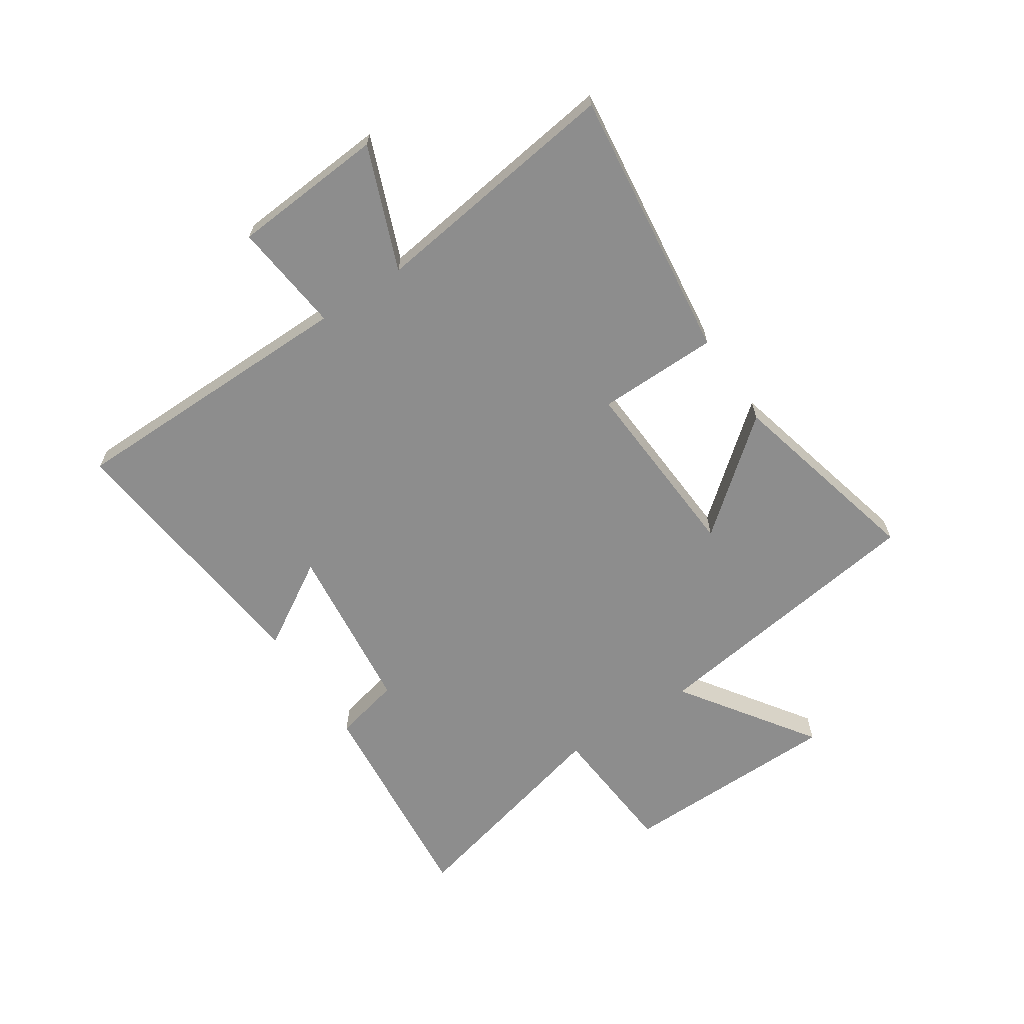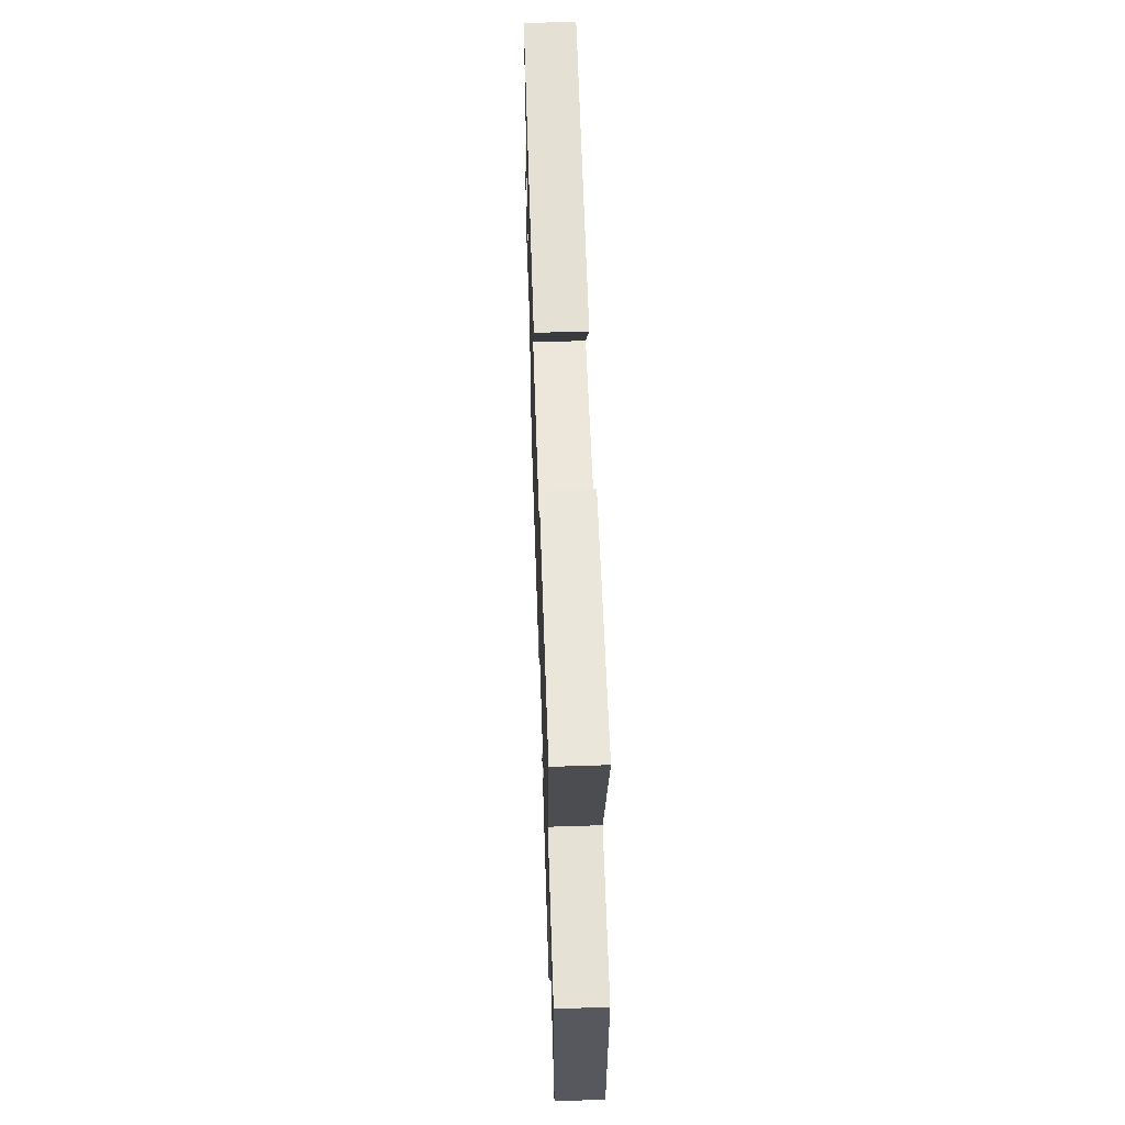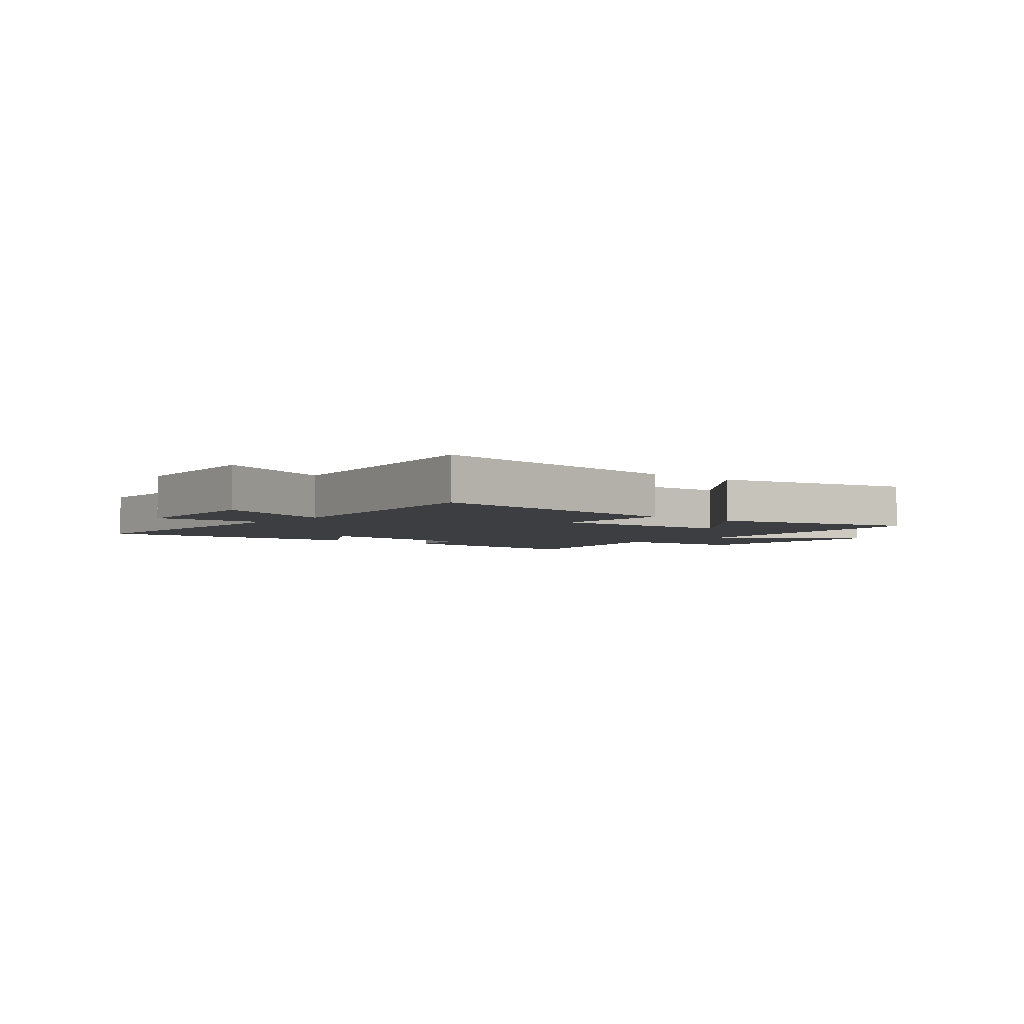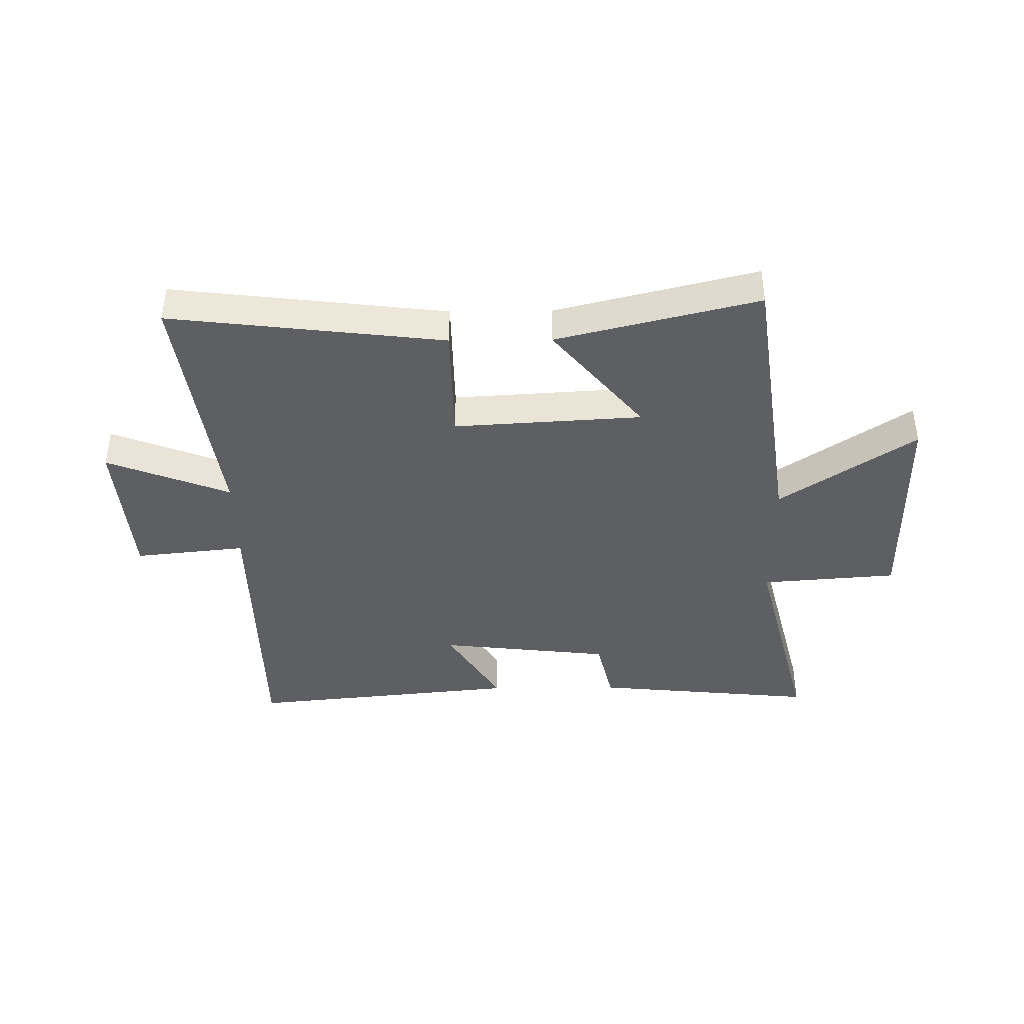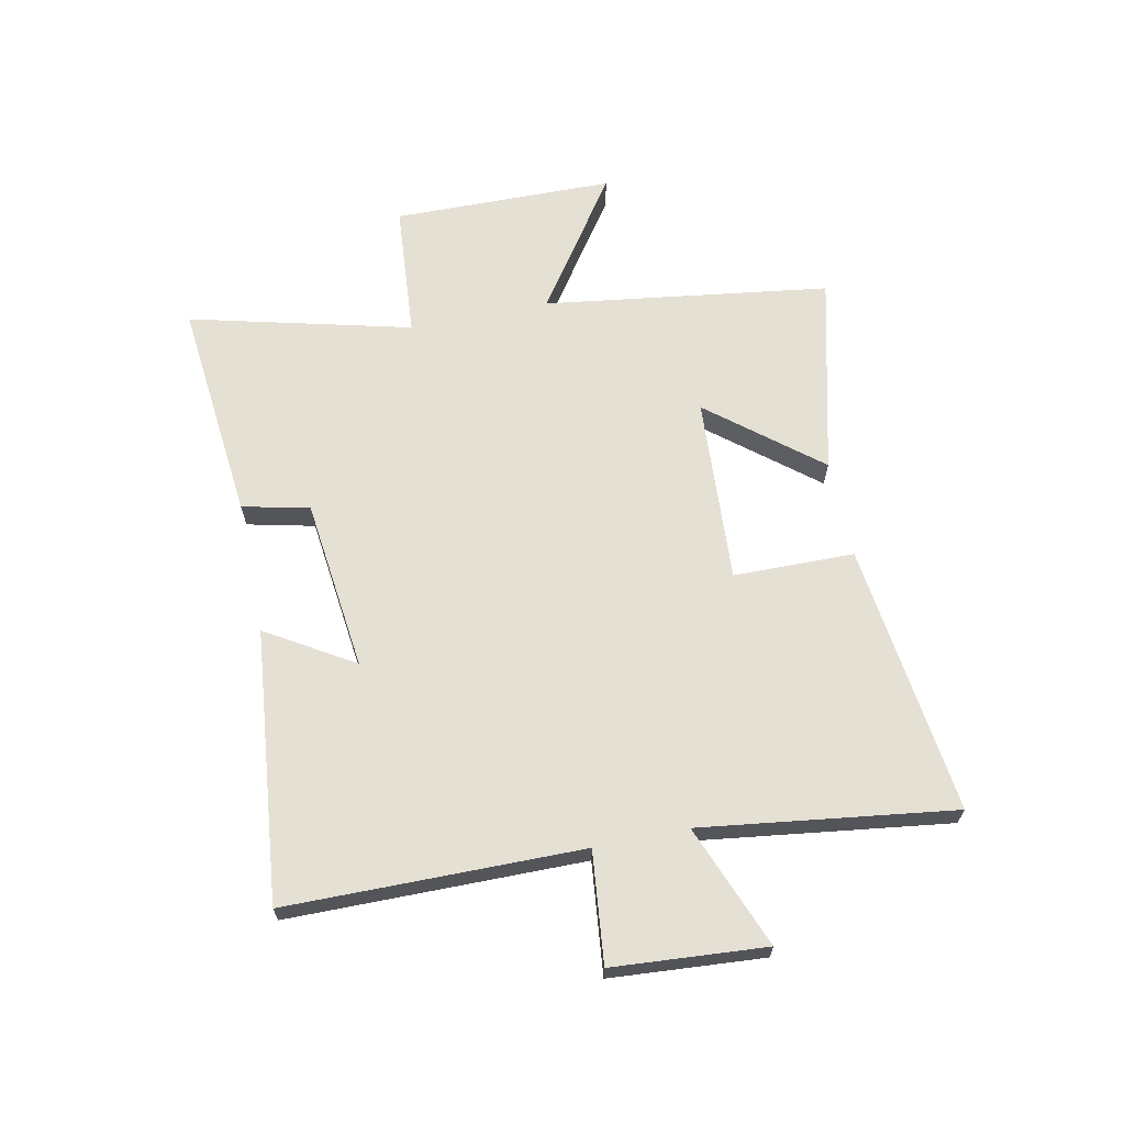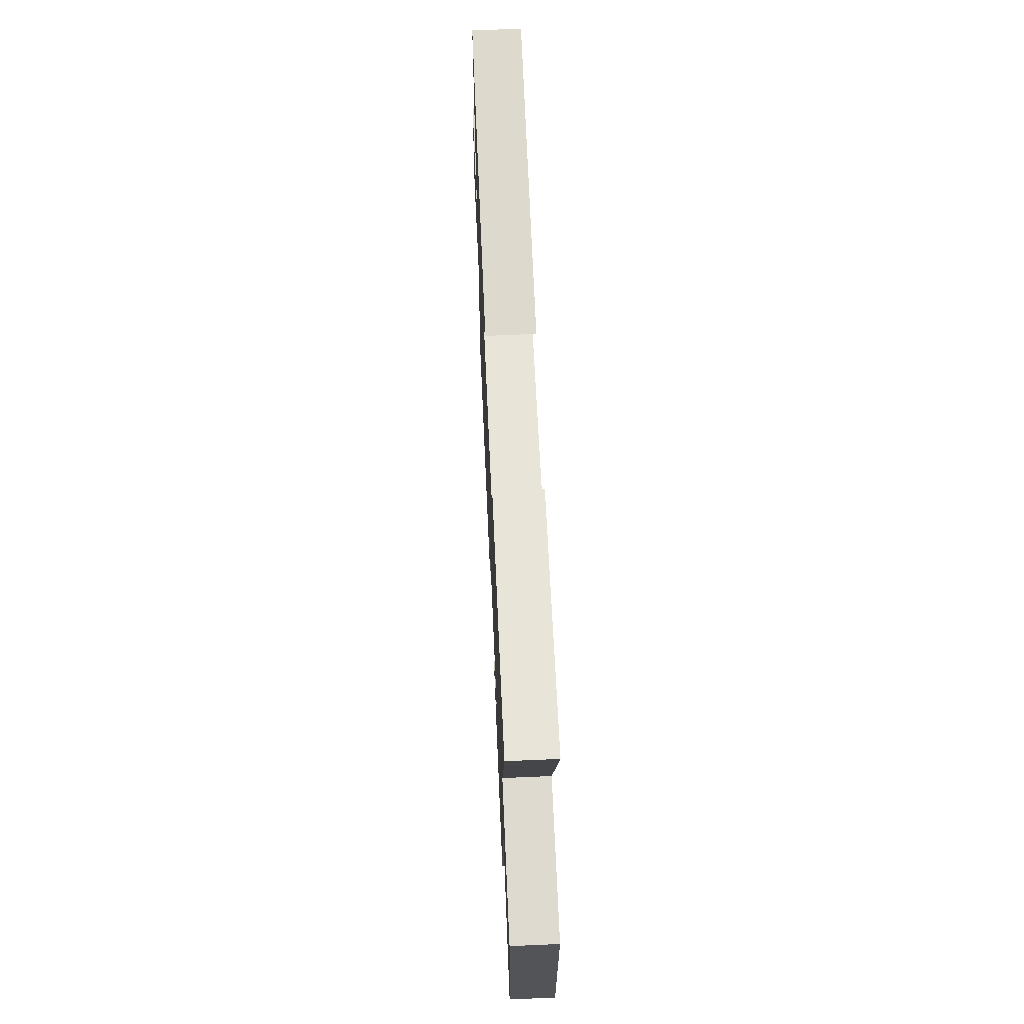
<metadata>
{"format":"obj","ext":"obj","renderer":"f3d","projection":"perspective","resolution":1024,"background":"white","views":[{"elev":-64.6,"azim":123.5,"up":"+Y"},{"elev":60.0,"azim":-91.9,"up":"+Z"},{"elev":-3.6,"azim":139.8,"up":"+Y"},{"elev":-40.5,"azim":-179.4,"up":"+Y"},{"elev":65.3,"azim":78.3,"up":"+Y"},{"elev":66.1,"azim":-92.5,"up":"+Z"}]}
</metadata>
<code>
v 0.495 0.07 0.549
v 0.5 0.07 0.04
v 0.692 0.07 0.061
v 0.712 0.07 -0.203
v 0.5 0.07 -0.12
v 0.559 0.07 -0.556
v 0.088 0.07 -0.5
v 0.085 0.07 -0.291
v -0.239 0.07 -0.311
v -0.084 0.07 -0.5
v -0.43 0.07 -0.586
v -0.5 0.07 -0.09
v -0.73 0.07 -0.249
v -0.736 0.07 0.135
v -0.5 0.07 0.154
v -0.597 0.07 0.538
v -0.21 0.07 0.5
v -0.183 0.07 0.384
v 0.115 0.07 0.35
v 0.024 0.07 0.5
v 0.495 0 0.549
v 0.5 0 0.04
v 0.692 0 0.061
v 0.712 0 -0.203
v 0.5 0 -0.12
v 0.559 0 -0.556
v 0.088 0 -0.5
v 0.085 0 -0.291
v -0.239 0 -0.311
v -0.084 0 -0.5
v -0.43 0 -0.586
v -0.5 0 -0.09
v -0.73 0 -0.249
v -0.736 0 0.135
v -0.5 0 0.154
v -0.597 0 0.538
v -0.21 0 0.5
v -0.183 0 0.384
v 0.115 0 0.35
v 0.024 0 0.5
f 19 20 1 2
f 18 19 2
f 15 16 17 18
f 15 18 2
f 12 13 14 15
f 12 15 2
f 9 10 11 12
f 8 9 12 2
f 5 6 7 8
f 5 8 2 3
f 3 4 5
f 22 21 40 39
f 22 39 38
f 38 37 36 35
f 22 38 35
f 35 34 33 32
f 22 35 32
f 32 31 30 29
f 22 32 29 28
f 28 27 26 25
f 23 22 28 25
f 25 24 23
f 1 21 22 2
f 2 22 23 3
f 3 23 24 4
f 4 24 25 5
f 5 25 26 6
f 6 26 27 7
f 7 27 28 8
f 8 28 29 9
f 9 29 30 10
f 10 30 31 11
f 11 31 32 12
f 12 32 33 13
f 13 33 34 14
f 14 34 35 15
f 15 35 36 16
f 16 36 37 17
f 17 37 38 18
f 18 38 39 19
f 19 39 40 20
f 20 40 21 1

</code>
